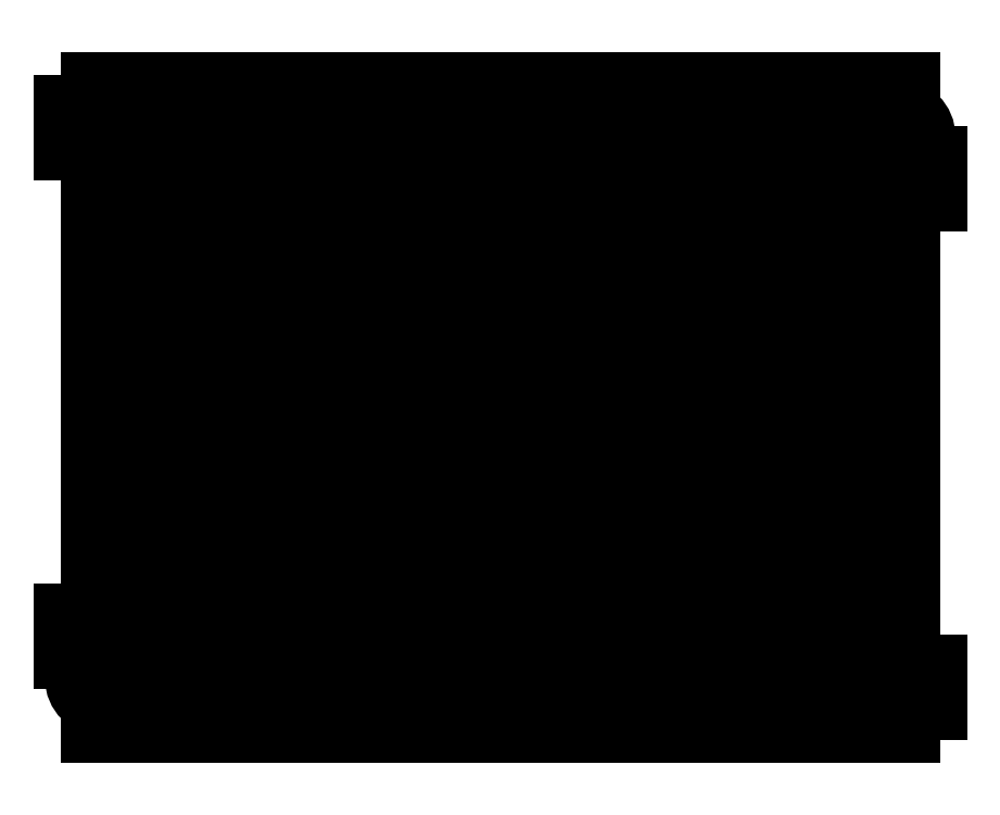
<metadata>
{"format":"dxf","ext":"dxf","renderer":"ezdxf+matplotlib","layout":"modelspace","background":"white","min_lineweight":24,"dpi":150}
</metadata>
<code>
0
SECTION
2
ENTITIES
0
SOLID
8
0
39
0.05
10
4.185
20
1.193
30
0
11
4.135
21
1.193
31
0
12
4.185
22
0.7728
32
0
13
4.135
23
0.7728
33
0
0
SOLID
8
0
39
0.05
10
3.715
20
1.193
30
0
11
3.665
21
1.193
31
0
12
3.715
22
0.7728
32
0
13
3.665
23
0.7728
33
0
0
SOLID
8
0
39
0.05
10
4.135
20
1.193
30
0.4
11
4.185
21
1.193
31
0.4
12
4.135
22
0.7728
32
0.4
13
4.185
23
0.7728
33
0.4
0
SOLID
8
0
39
0.05
10
3.665
20
1.193
30
0.4
11
3.715
21
1.193
31
0.4
12
3.665
22
0.7728
32
0.4
13
3.715
23
0.7728
33
0.4
0
CIRCLE
8
0
39
0.14
10
4.16
20
1.143
30
0.45
40
0.018
0
CIRCLE
8
0
39
0.14
10
3.69
20
1.143
30
0.45
40
0.018
0
CIRCLE
8
0
39
0.37
10
4.16
20
0.8228
30
0.45
40
0.018
0
CIRCLE
8
0
39
0.37
10
3.69
20
0.8228
30
0.45
40
0.018
0
SOLID
8
0
10
4.135
20
1.193
30
0.425
11
4.135
21
0.7728
31
0.425
12
3.715
22
1.193
32
0.425
13
3.715
23
0.7728
33
0.425
0
LINE
8
0
39
0.12
10
4.142
20
0.8228
30
0.65
11
3.708
21
0.8228
31
0.65
0
SOLID
8
0
39
0.05
10
4.185
20
1.193
30
0.59
11
4.135
21
1.193
31
0.59
12
4.185
22
0.8328
32
0.59
13
4.135
23
0.8328
33
0.59
0
SOLID
8
0
39
0.05
10
3.715
20
1.193
30
0.59
11
3.665
21
1.193
31
0.59
12
3.715
22
0.8328
32
0.59
13
3.665
23
0.8328
33
0.59
0
3DFACE
8
0
10
4.135
20
0.8028
30
0.05
11
3.665
21
0.8028
31
0.4
12
3.715
22
0.8028
32
0.4
13
4.185
23
0.8028
33
0.05
0
3DFACE
8
0
10
3.715
20
0.8028
30
0.4
11
4.185
21
0.8028
31
0.05
12
4.185
22
0.8328
32
0.05
13
3.715
23
0.8328
33
0.4
0
3DFACE
8
0
10
4.185
20
0.8328
30
0.05
11
3.715
21
0.8328
31
0.4
12
3.665
22
0.8328
32
0.4
13
4.135
23
0.8328
33
0.05
0
3DFACE
8
0
10
3.715
20
0.8628
30
0.05
11
4.185
21
0.8628
31
0.4
12
4.135
22
0.8628
32
0.4
13
3.665
23
0.8628
33
0.05
0
3DFACE
8
0
10
4.135
20
0.8628
30
0.4
11
3.665
21
0.8628
31
0.05
12
3.665
22
0.8328
32
0.05
13
4.135
23
0.8328
33
0.4
0
3DFACE
8
0
10
3.665
20
0.8328
30
0.05
11
4.135
21
0.8328
31
0.4
12
4.185
22
0.8328
32
0.4
13
3.715
23
0.8328
33
0.05
0
3DFACE
8
0
10
3.665
20
1.133
30
0.05
11
4.135
21
1.133
31
0.4
12
4.185
22
1.133
32
0.4
13
3.715
23
1.133
33
0.05
0
3DFACE
8
0
10
4.135
20
1.163
30
0.4
11
3.665
21
1.163
31
0.05
12
3.665
22
1.133
32
0.05
13
4.135
23
1.133
33
0.4
0
3DFACE
8
0
10
3.715
20
1.163
30
0.05
11
4.185
21
1.163
31
0.4
12
4.135
22
1.163
32
0.4
13
3.665
23
1.163
33
0.05
0
3DFACE
8
0
10
4.185
20
1.133
30
0.05
11
3.715
21
1.133
31
0.4
12
3.665
22
1.133
32
0.4
13
4.135
23
1.133
33
0.05
0
3DFACE
8
0
10
3.715
20
1.103
30
0.4
11
4.185
21
1.103
31
0.05
12
4.185
22
1.133
32
0.05
13
3.715
23
1.133
33
0.4
0
3DFACE
8
0
10
4.135
20
1.103
30
0.05
11
3.665
21
1.103
31
0.4
12
3.715
22
1.103
32
0.4
13
4.185
23
1.103
33
0.05
0
ENDSEC
0
EOF

</code>
